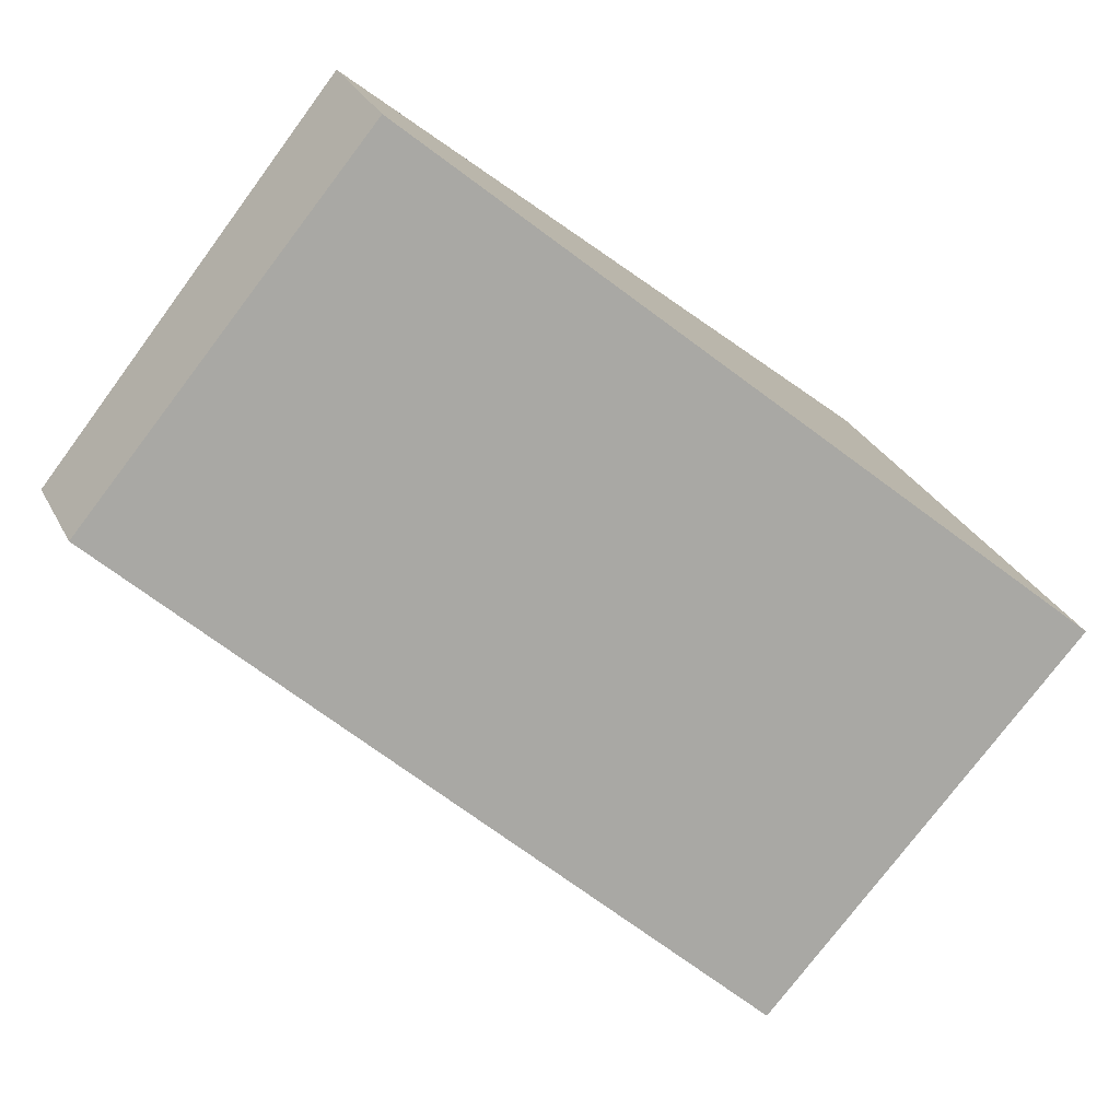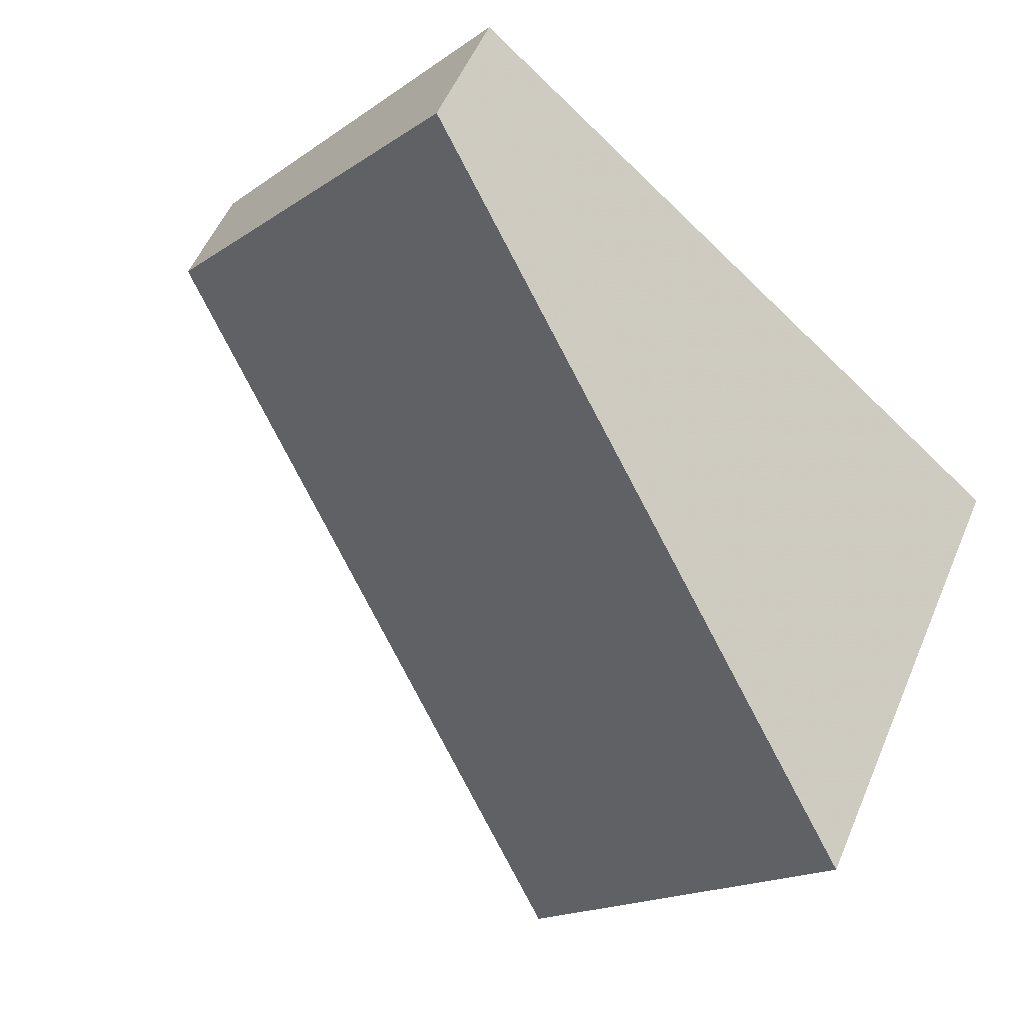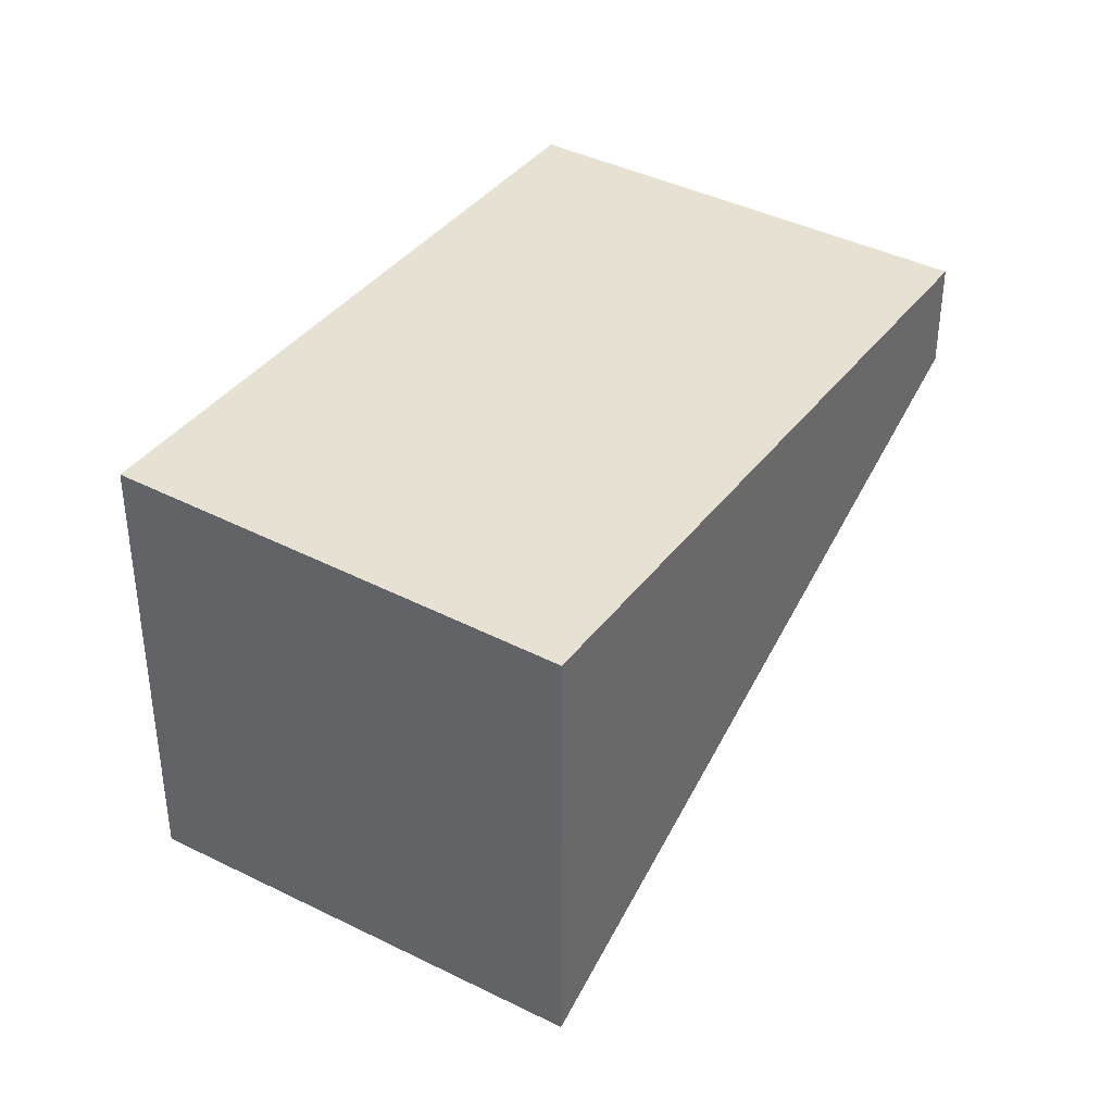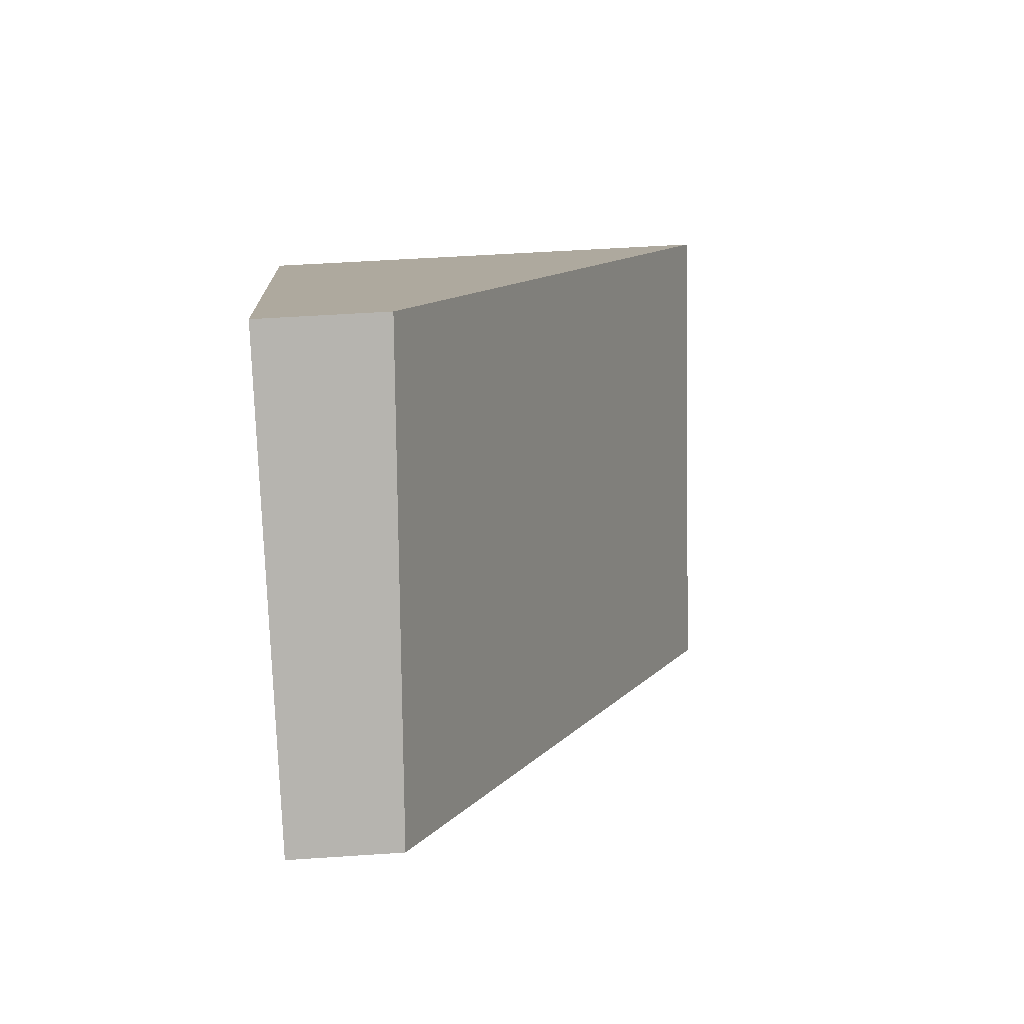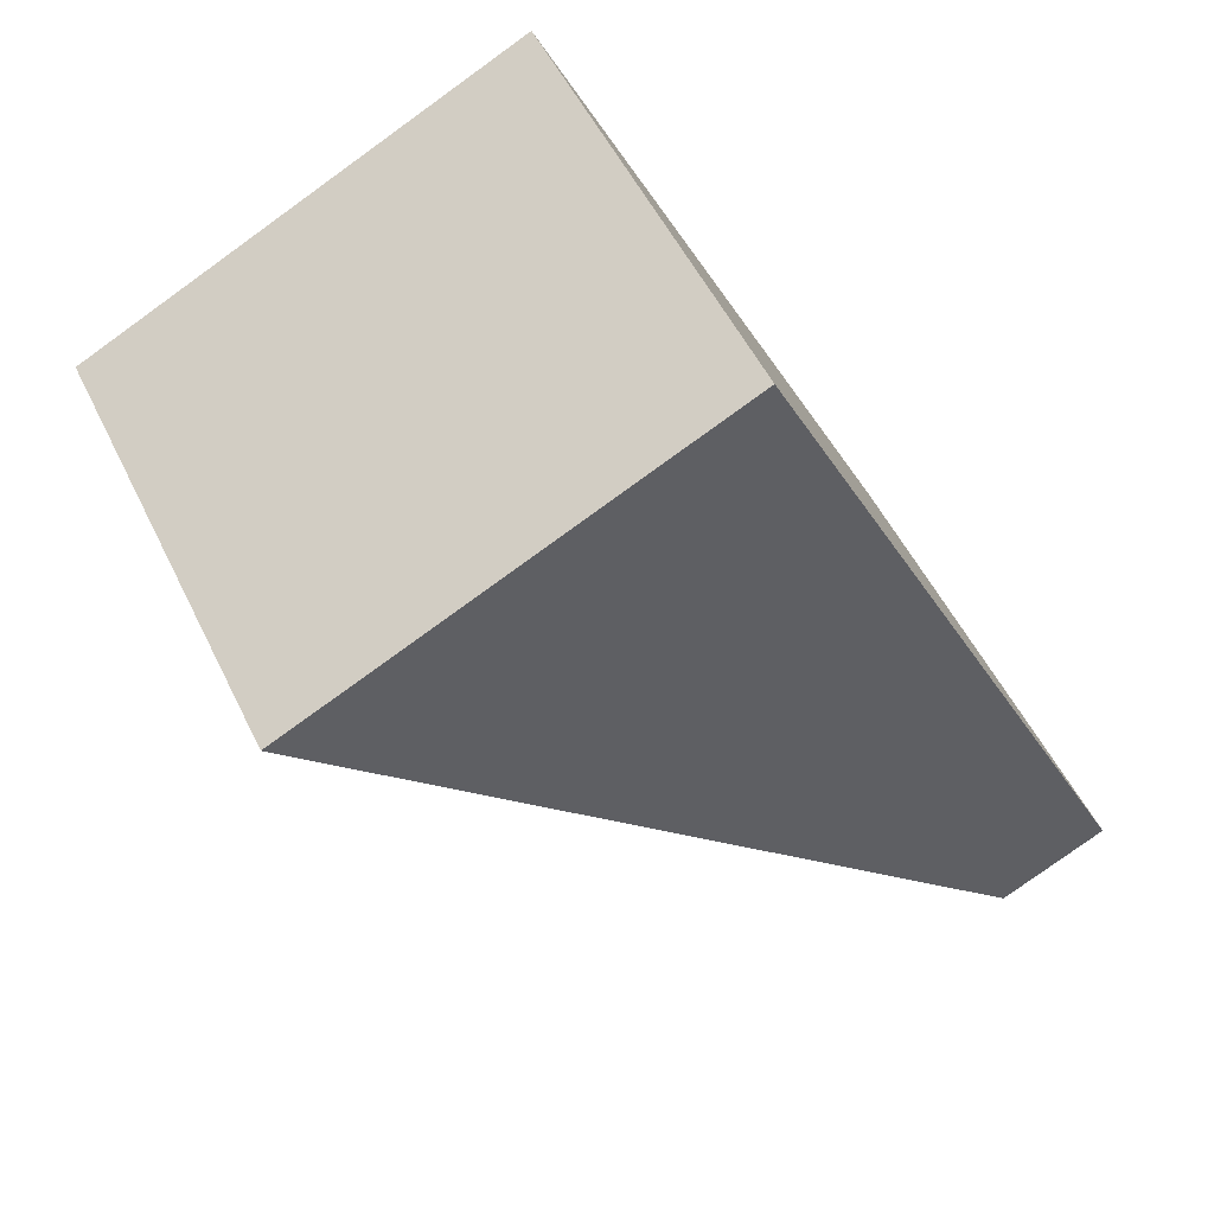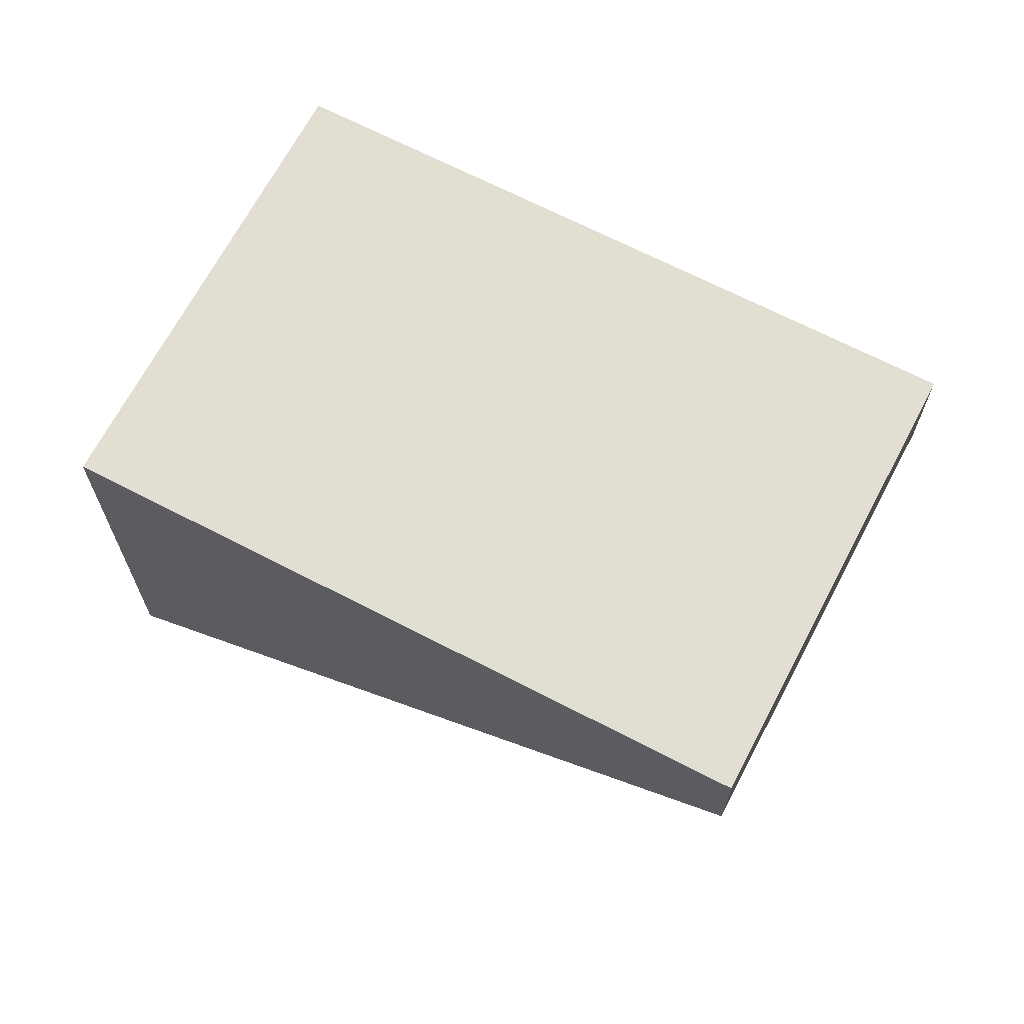
<metadata>
{"format":"obj","ext":"obj","renderer":"f3d","projection":"perspective","resolution":1024,"background":"white","views":[{"elev":30.0,"azim":157.0,"up":"+Y"},{"elev":54.0,"azim":-157.3,"up":"+Y"},{"elev":38.8,"azim":-17.0,"up":"+Z"},{"elev":49.7,"azim":85.7,"up":"+Y"},{"elev":-79.5,"azim":-54.2,"up":"+Y"},{"elev":68.0,"azim":67.6,"up":"+Z"}]}
</metadata>
<code>
v -1903 -213.8 -0.5126
v -1901 -215.3 -0.4445
v -1904 -217.2 -1.881
v -1905 -215.7 -1.946
v -1901 -215.3 -0.4445
v -1903 -213.8 -0.5126
v -1903 -213.8 0
v -1901 -215.3 0
v -1904 -217.2 -1.881
v -1901 -215.3 -0.4445
v -1901 -215.3 0
v -1904 -217.2 0
v -1905 -215.7 -1.946
v -1904 -217.2 -1.881
v -1904 -217.2 0
v -1905 -215.7 2.22e-16
v -1903 -213.8 -0.5126
v -1905 -215.7 -1.946
v -1905 -215.7 2.22e-16
v -1903 -213.8 0
v -1903 -213.8 0
v -1901 -215.3 0
v -1904 -217.2 0
v -1905 -215.7 0
f 2 3 4 1
f 6 7 8 5
f 10 11 12 9
f 14 15 16 13
f 18 19 20 17
f 22 23 24 21

</code>
